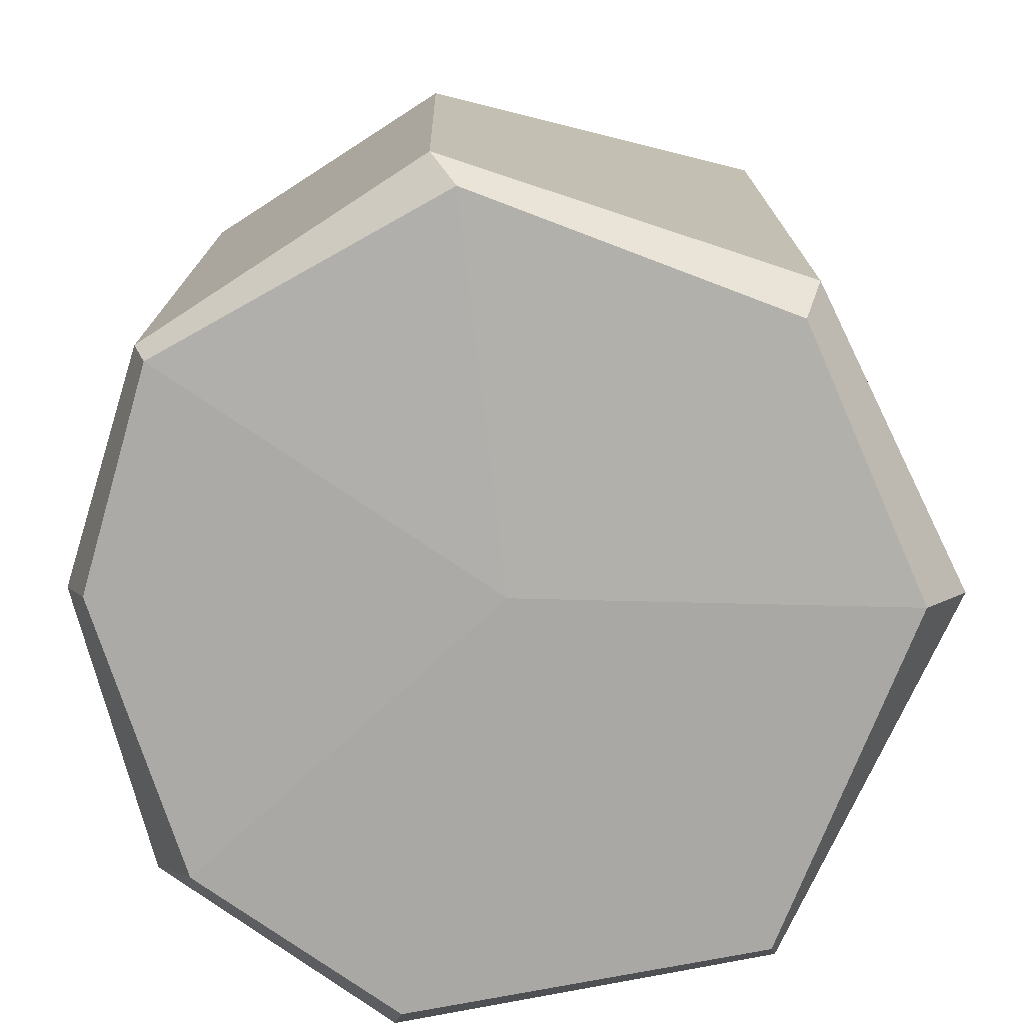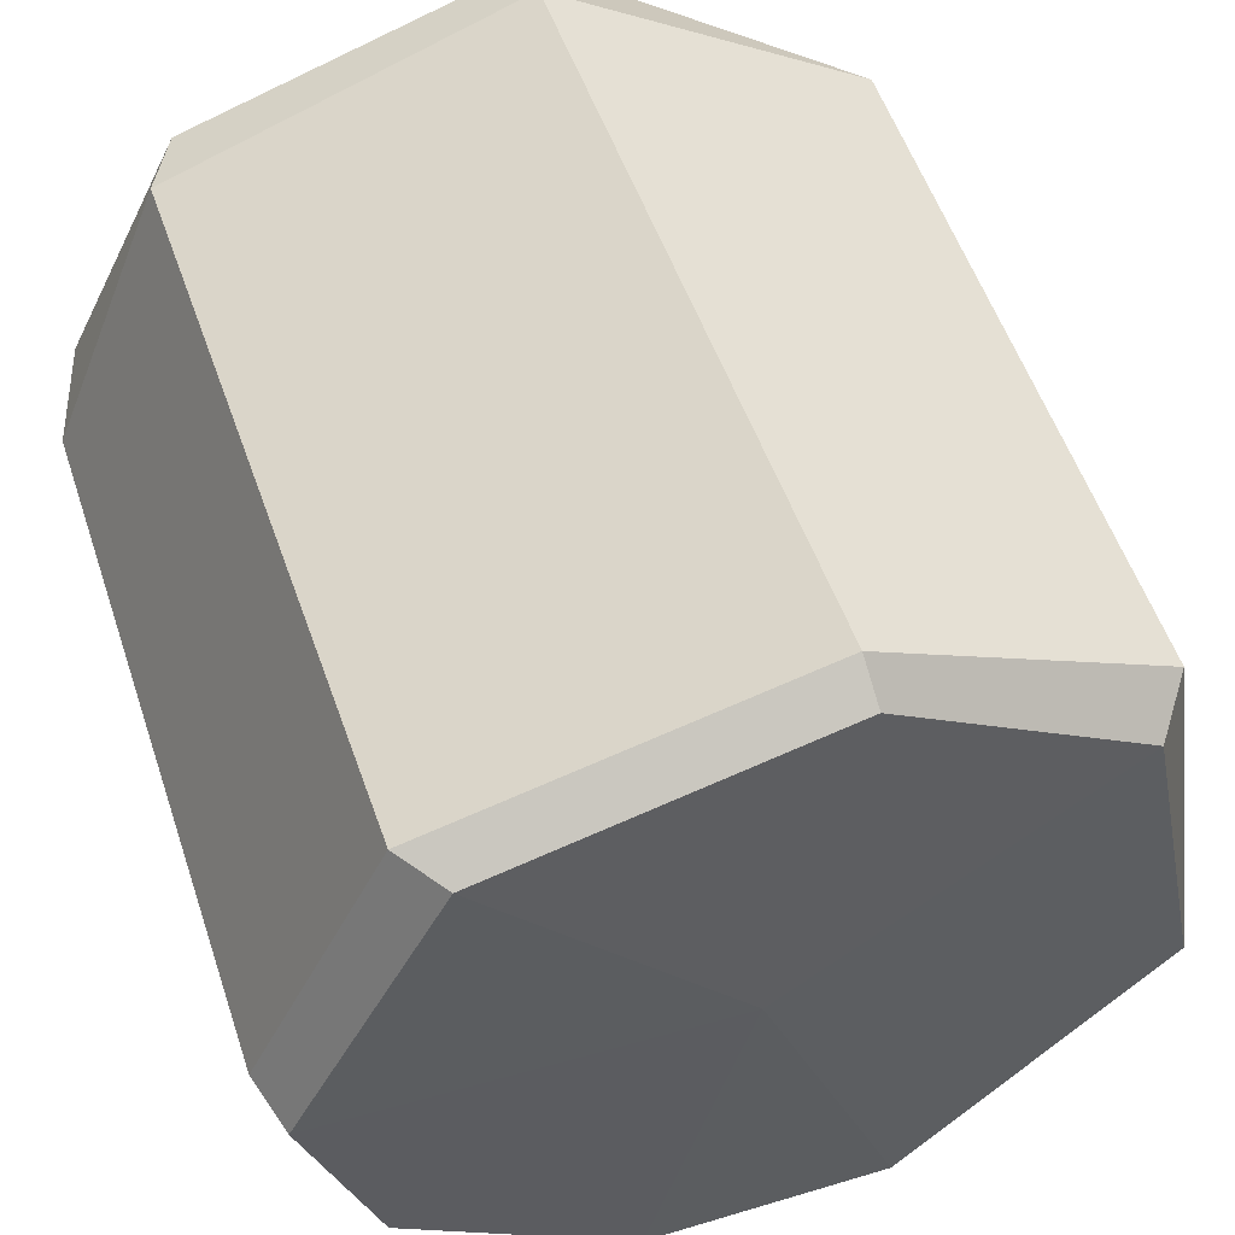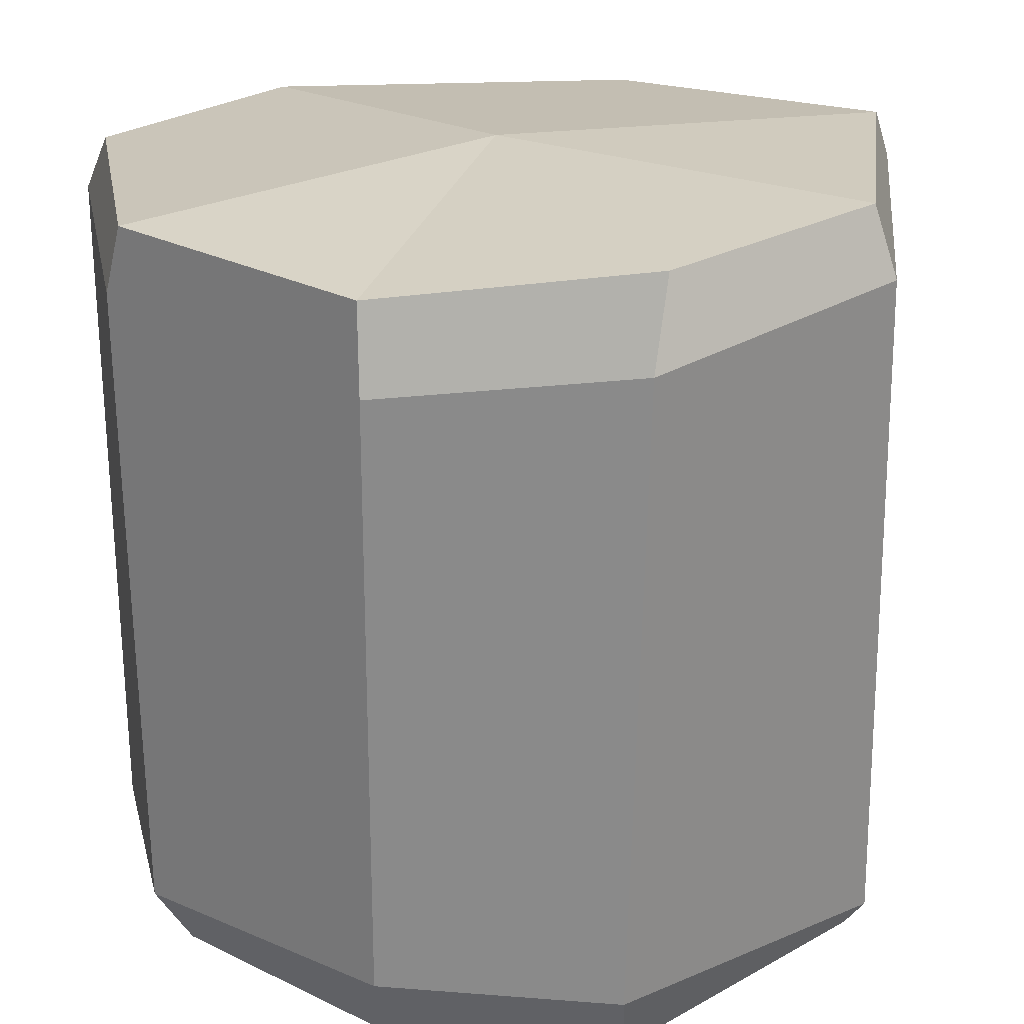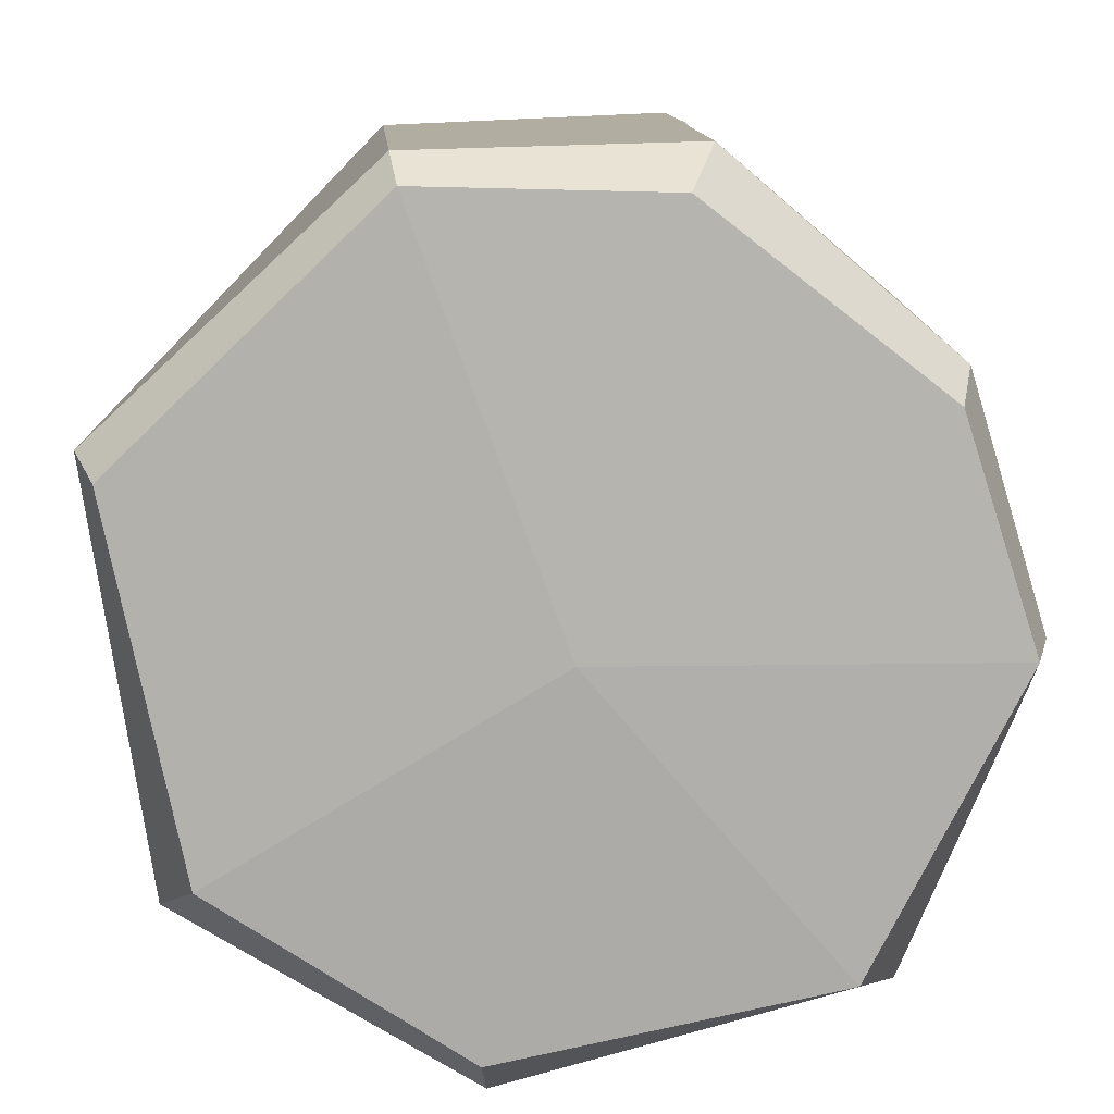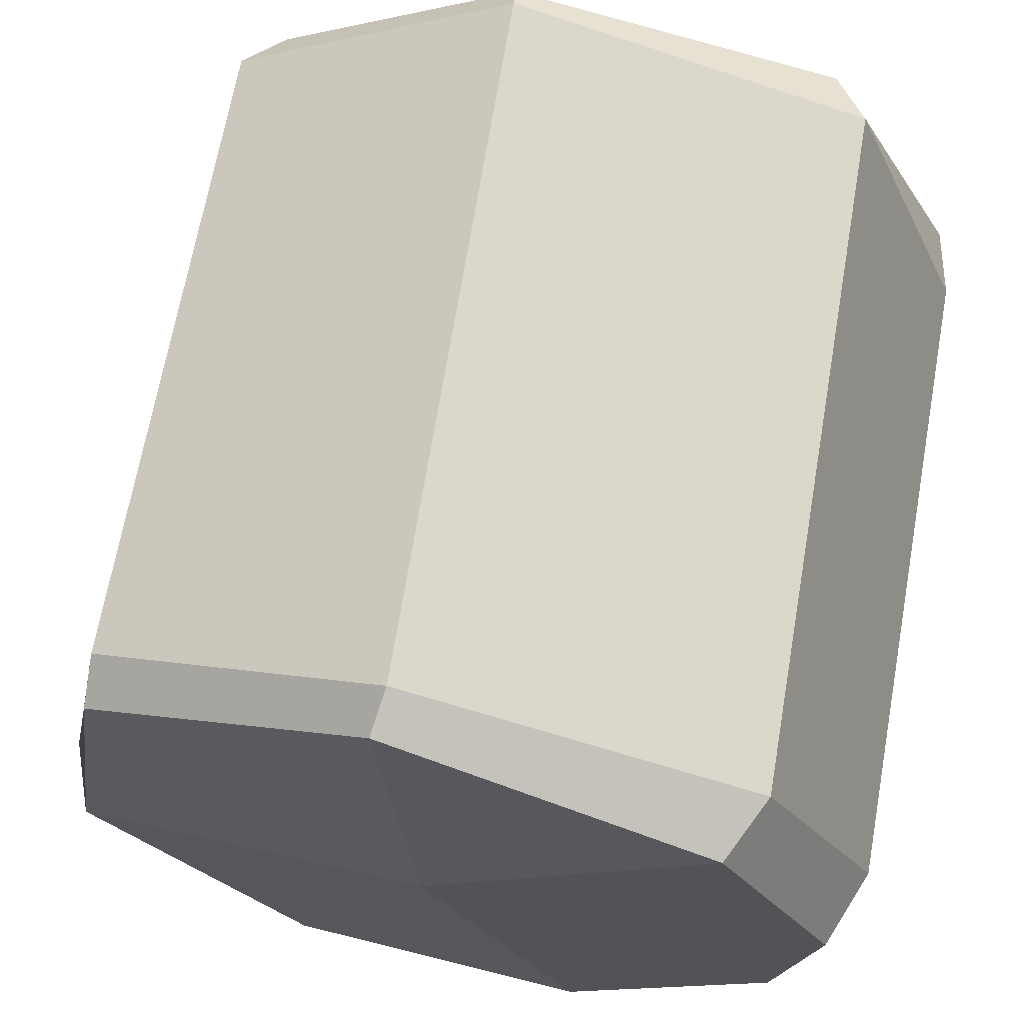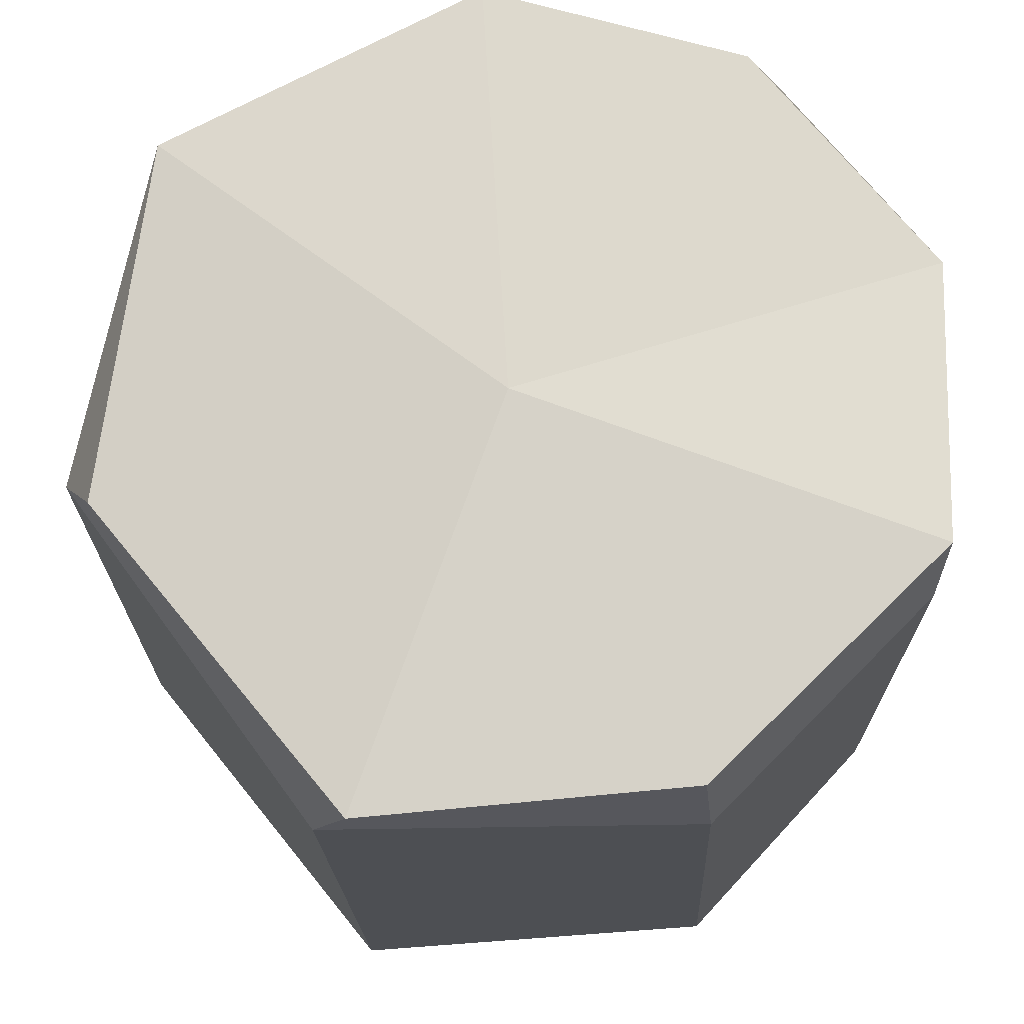
<metadata>
{"format":"obj","ext":"obj","renderer":"f3d","projection":"perspective","resolution":1024,"background":"white","views":[{"elev":-76.1,"azim":-33.5,"up":"+Y"},{"elev":54.3,"azim":-18.5,"up":"+Z"},{"elev":26.3,"azim":-103.7,"up":"+Y"},{"elev":-79.4,"azim":-179.7,"up":"+Y"},{"elev":67.7,"azim":-169.7,"up":"+Z"},{"elev":71.1,"azim":132.3,"up":"+Y"}]}
</metadata>
<code>
g default
v -0.971 -0.542 0.01623
v -0.7651 -0.5675 0.4962
v -0.7767 0.5607 0.4721
v -0.9688 0.5275 0.03998
v -0.1926 -0.5793 0.6531
v -0.2198 0.5585 0.6703
v 0.2627 -0.5594 0.3865
v 0.2553 0.5031 0.4071
v 0.3624 -0.5428 -0.2529
v 0.3806 0.4696 -0.2227
v -0.001694 0.5372 -0.6517
v -0.07651 -0.5878 -0.6579
v -0.5112 -0.5279 -0.6656
v -0.4815 0.5337 -0.6703
v -0.8616 -0.5184 -0.3613
v -0.8727 0.4938 -0.3604
v -0.914 0.6633 0.07526
v -0.8588 0.6382 -0.3583
v -0.5222 0.6528 -0.6497
v -0.02107 0.6259 -0.619
v 0.3491 0.5751 -0.2667
v 0.2601 0.5704 0.3417
v -0.2088 0.6314 0.6505
v -0.7236 0.6648 0.4518
v -0.2656 0.6611 -0.01941
v -0.7093 -0.6408 0.4843
v -0.9453 -0.6449 0.02728
v -0.1874 -0.6345 0.601
v 0.2056 -0.6376 0.347
v 0.3232 -0.6362 -0.2209
v -0.08978 -0.6503 -0.6147
v -0.4744 -0.6498 -0.6039
v -0.8362 -0.6453 -0.3198
v -0.3205 -0.6648 0.02545
g column_07 group8
f 2 3 4 1
f 2 5 6 3
f 7 9 10 8
f 11 10 9 12
f 13 14 11 12
f 16 14 13 15
f 1 4 16 15
f 18 16 4 17
f 19 14 16 18
f 14 19 20 11
f 11 20 21 10
f 10 21 22 8
f 8 22 23 6
f 6 23 24 3
f 3 24 17 4
f 17 24 25 18
f 25 24 23
f 25 23 22 21
f 25 21 20 19
f 25 19 18
f 2 1 27 26
f 26 28 5 2
f 28 29 7 5
f 30 9 7 29
f 9 30 31 12
f 12 31 32 13
f 32 33 15 13
f 1 15 33 27
f 34 26 27
f 34 27 33 32
f 34 32 31
f 34 31 30 29
f 34 29 28 26
f 6 5 7 8

</code>
